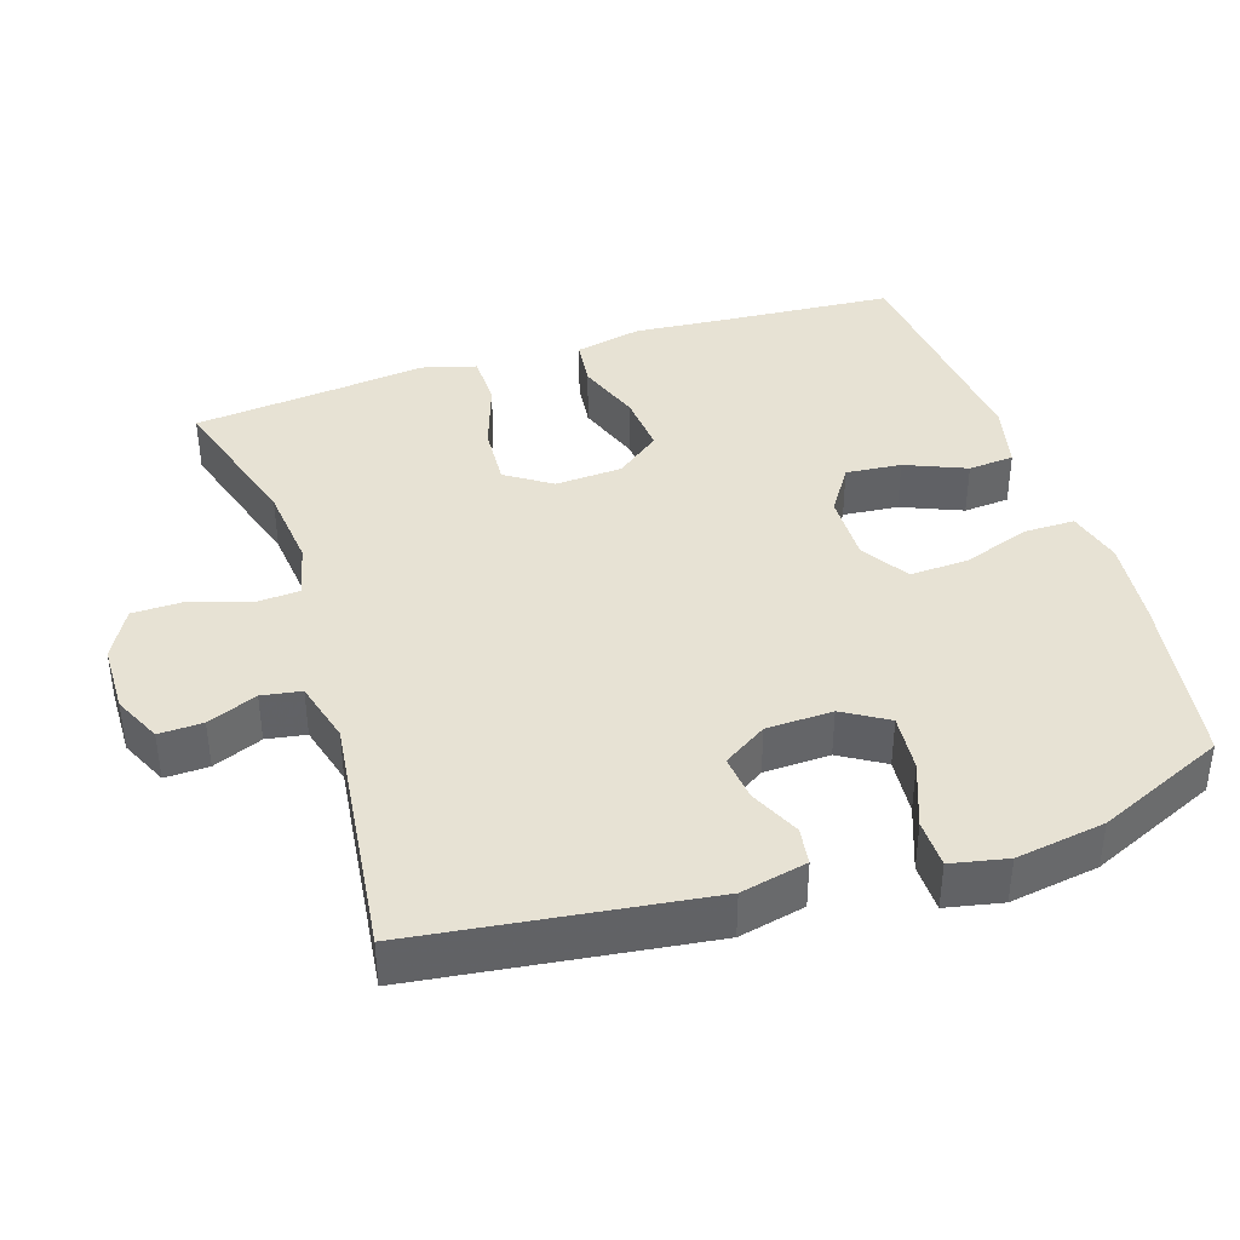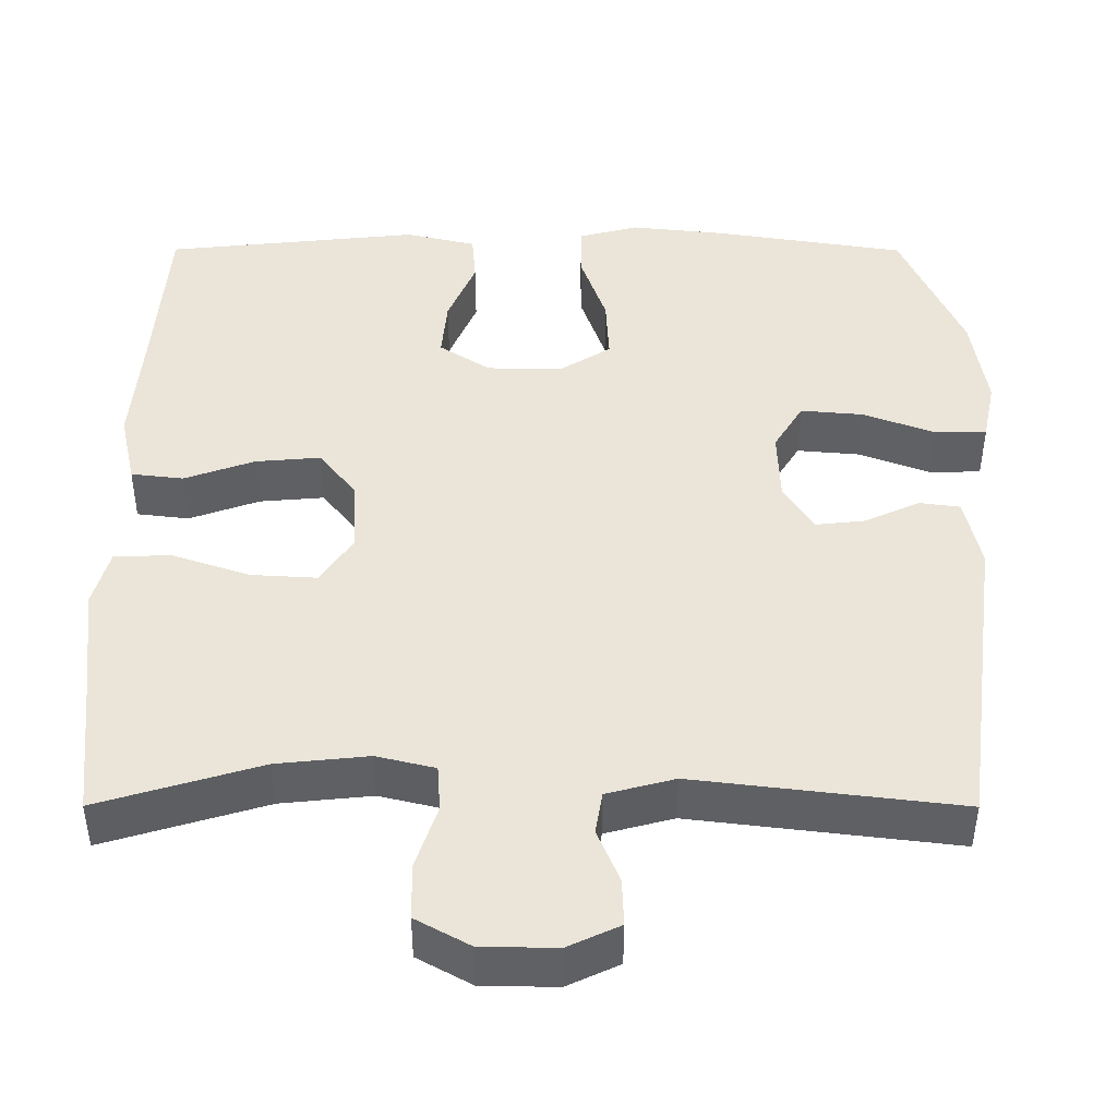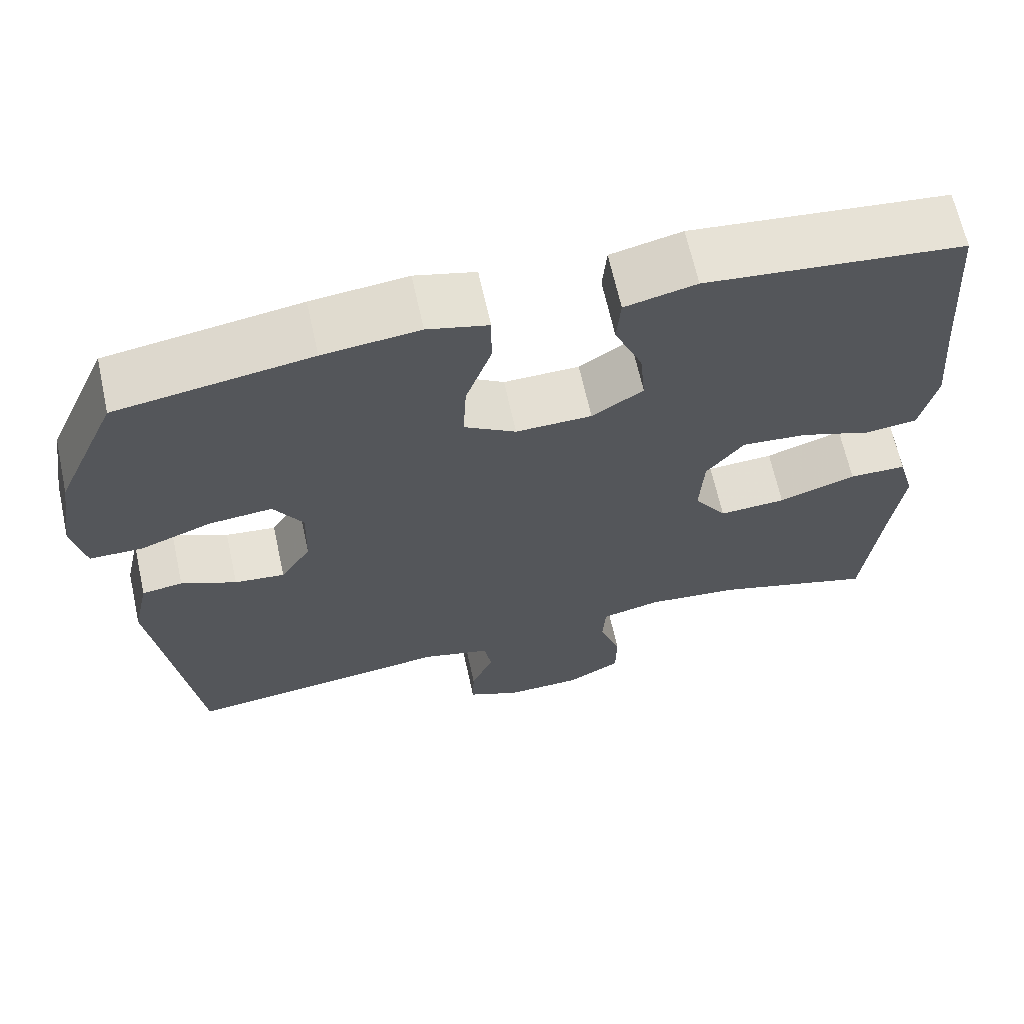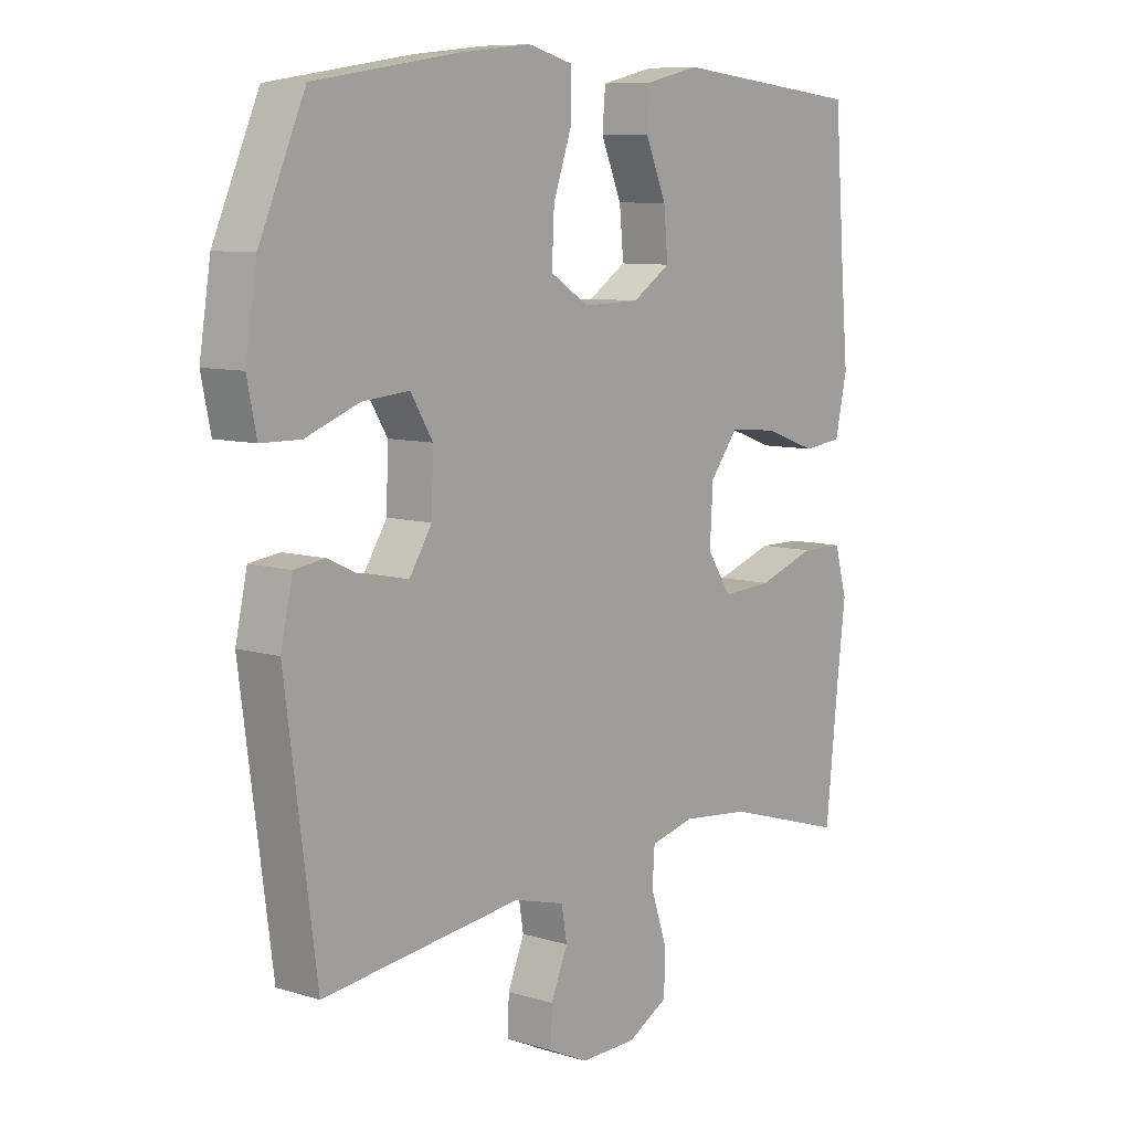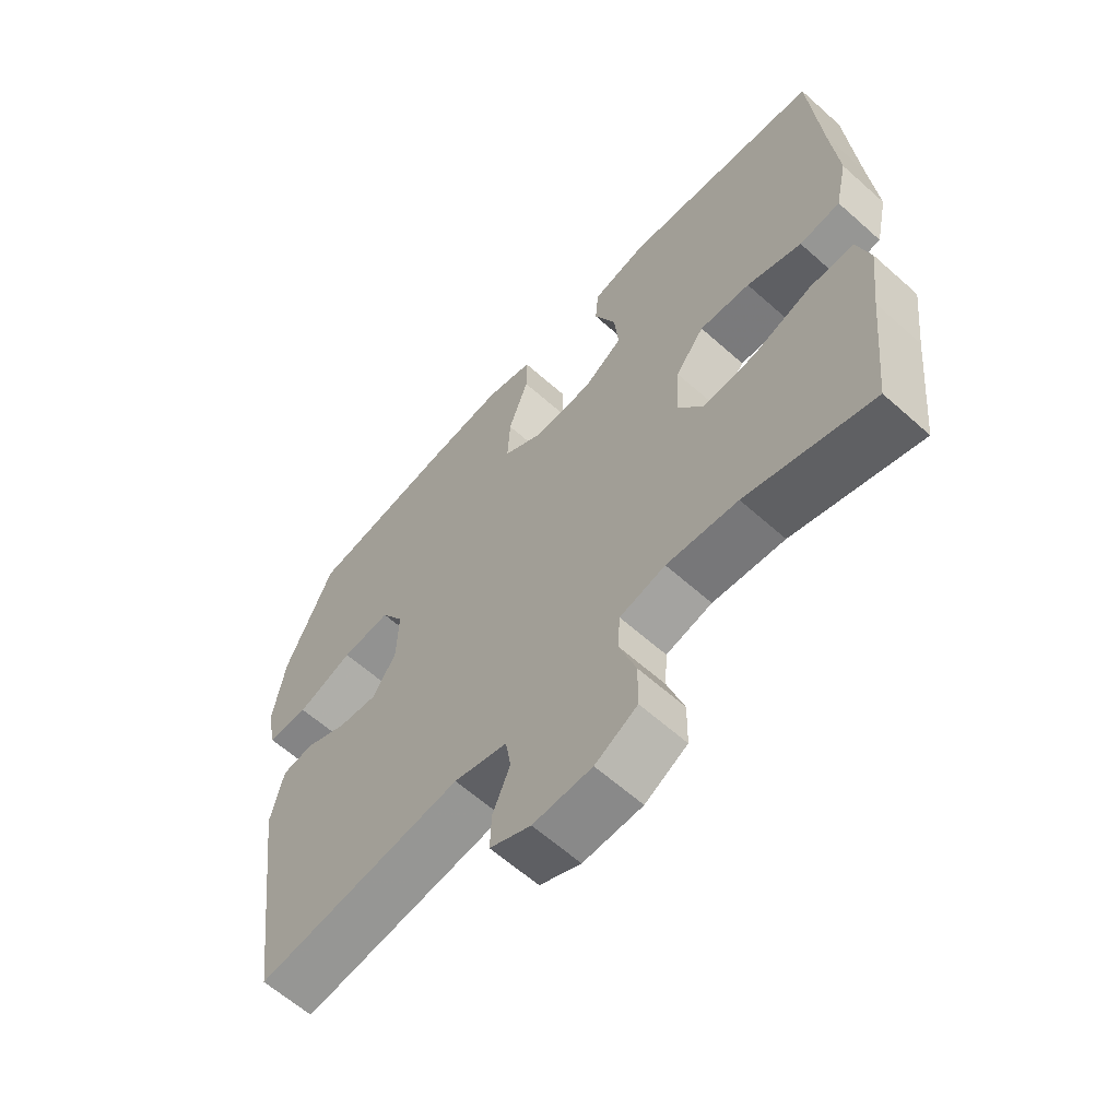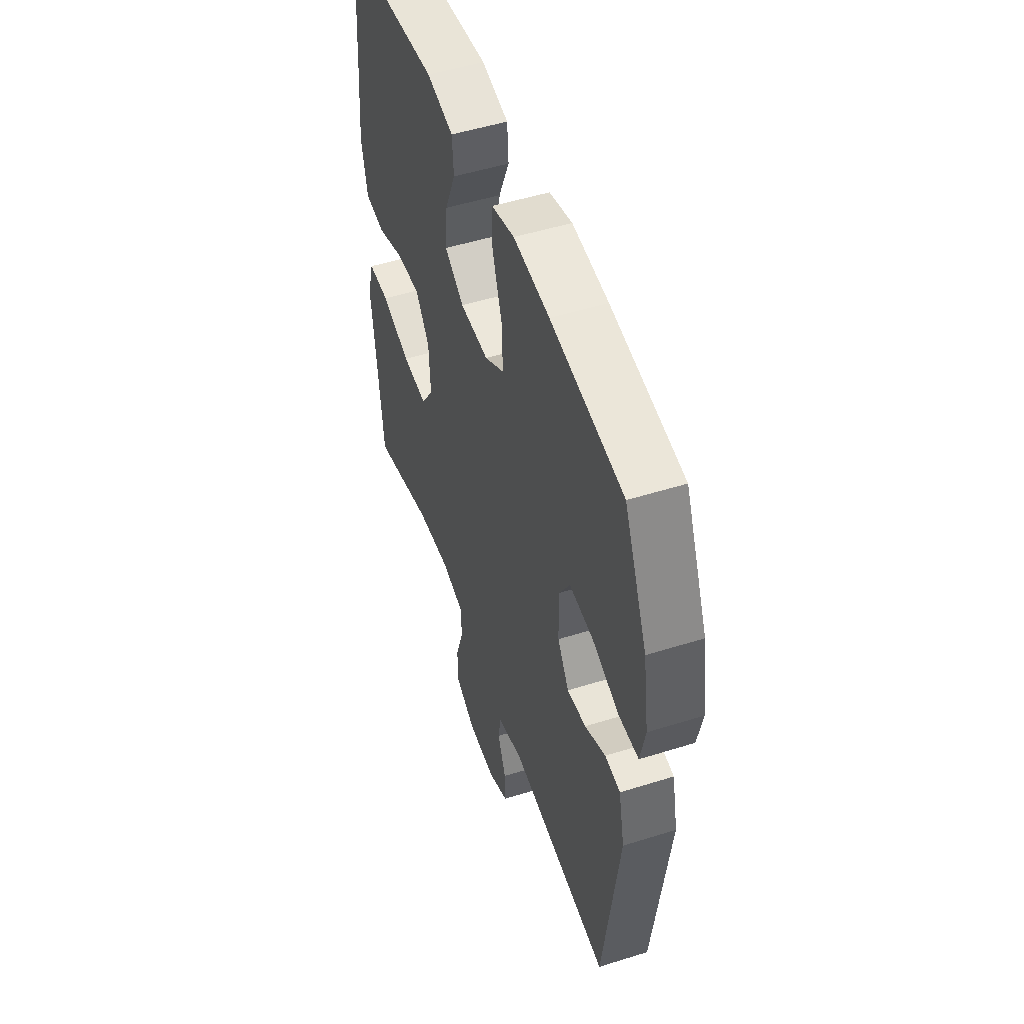
<metadata>
{"format":"obj","ext":"obj","renderer":"f3d","projection":"perspective","resolution":1024,"background":"white","views":[{"elev":39.8,"azim":-108.0,"up":"+Y"},{"elev":-45.2,"azim":179.9,"up":"+Z"},{"elev":65.9,"azim":-12.4,"up":"+Z"},{"elev":8.6,"azim":-50.5,"up":"+Z"},{"elev":-62.2,"azim":47.9,"up":"+Z"},{"elev":50.5,"azim":-109.0,"up":"+Z"}]}
</metadata>
<code>
v 0.5 0.07 0.5
v 0.517 0.07 0.274
v 0.529 0.07 0.135
v 0.509 0.07 0.043
v 0.443 0.07 0.035
v 0.354 0.07 0.067
v 0.272 0.07 0.074
v 0.225 0.07 0.013
v 0.22 0.07 -0.079
v 0.261 0.07 -0.141
v 0.345 0.07 -0.136
v 0.442 0.07 -0.103
v 0.514 0.07 -0.104
v 0.535 0.07 -0.179
v 0.521 0.07 -0.297
v 0.5 0.07 -0.5
v 0.295 0.07 -0.438
v 0.18 0.07 -0.426
v 0.106 0.07 -0.444
v 0.102 0.07 -0.503
v 0.129 0.07 -0.584
v 0.128 0.07 -0.655
v 0.06 0.07 -0.693
v -0.035 0.07 -0.695
v -0.101 0.07 -0.664
v -0.099 0.07 -0.604
v -0.071 0.07 -0.536
v -0.08 0.07 -0.482
v -0.166 0.07 -0.459
v -0.5 0.07 -0.5
v -0.552 0.07 -0.106
v -0.532 0.07 -0.015
v -0.481 0.07 -0.008
v -0.412 0.07 -0.04
v -0.349 0.07 -0.047
v -0.311 0.07 0.013
v -0.308 0.07 0.104
v -0.345 0.07 0.165
v -0.424 0.07 0.158
v -0.514 0.07 0.124
v -0.58 0.07 0.125
v -0.596 0.07 0.202
v -0.577 0.07 0.324
v -0.5 0.07 0.5
v -0.258 0.07 0.538
v -0.138 0.07 0.551
v -0.062 0.07 0.531
v -0.062 0.07 0.462
v -0.094 0.07 0.369
v -0.098 0.07 0.288
v -0.033 0.07 0.247
v 0.062 0.07 0.249
v 0.126 0.07 0.291
v 0.119 0.07 0.367
v 0.084 0.07 0.45
v 0.089 0.07 0.513
v 0.178 0.07 0.534
v 0.5 0 0.5
v 0.517 0 0.274
v 0.529 0 0.135
v 0.509 0 0.043
v 0.443 0 0.035
v 0.354 0 0.067
v 0.272 0 0.074
v 0.225 0 0.013
v 0.22 0 -0.079
v 0.261 0 -0.141
v 0.345 0 -0.136
v 0.442 0 -0.103
v 0.514 0 -0.104
v 0.535 0 -0.179
v 0.521 0 -0.297
v 0.5 0 -0.5
v 0.295 0 -0.438
v 0.18 0 -0.426
v 0.106 0 -0.444
v 0.102 0 -0.503
v 0.129 0 -0.584
v 0.128 0 -0.655
v 0.06 0 -0.693
v -0.035 0 -0.695
v -0.101 0 -0.664
v -0.099 0 -0.604
v -0.071 0 -0.536
v -0.08 0 -0.482
v -0.166 0 -0.459
v -0.5 0 -0.5
v -0.552 0 -0.106
v -0.532 0 -0.015
v -0.481 0 -0.008
v -0.412 0 -0.04
v -0.349 0 -0.047
v -0.311 0 0.013
v -0.308 0 0.104
v -0.345 0 0.165
v -0.424 0 0.158
v -0.514 0 0.124
v -0.58 0 0.125
v -0.596 0 0.202
v -0.577 0 0.324
v -0.5 0 0.5
v -0.258 0 0.538
v -0.138 0 0.551
v -0.062 0 0.531
v -0.062 0 0.462
v -0.094 0 0.369
v -0.098 0 0.288
v -0.033 0 0.247
v 0.062 0 0.249
v 0.126 0 0.291
v 0.119 0 0.367
v 0.084 0 0.45
v 0.089 0 0.513
v 0.178 0 0.534
f 54 55 56 57
f 53 54 57 1
f 52 53 1 2
f 46 47 48 49
f 46 49 50
f 45 46 50
f 44 45 50
f 43 44 50 51
f 39 40 41 42
f 38 39 42 43
f 31 32 33 34
f 29 30 31 34
f 28 29 34 35
f 24 25 26 27
f 24 27 28
f 23 24 28
f 20 21 22 23
f 19 20 23 28
f 18 19 28 35
f 15 16 17
f 11 12 13 14
f 10 11 14 15
f 3 4 5 6
f 52 2 3 6
f 51 52 6 7
f 38 43 51 7
f 17 18 35 36
f 10 15 17 36
f 9 10 36 37
f 8 9 37 38
f 7 8 38
f 114 113 112 111
f 58 114 111 110
f 59 58 110 109
f 106 105 104 103
f 107 106 103
f 107 103 102
f 107 102 101
f 108 107 101 100
f 99 98 97 96
f 100 99 96 95
f 91 90 89 88
f 91 88 87 86
f 92 91 86 85
f 84 83 82 81
f 85 84 81
f 85 81 80
f 80 79 78 77
f 85 80 77 76
f 92 85 76 75
f 74 73 72
f 71 70 69 68
f 72 71 68 67
f 63 62 61 60
f 63 60 59 109
f 64 63 109 108
f 64 108 100 95
f 93 92 75 74
f 93 74 72 67
f 94 93 67 66
f 95 94 66 65
f 95 65 64
f 1 58 59 2
f 2 59 60 3
f 3 60 61 4
f 4 61 62 5
f 5 62 63 6
f 6 63 64 7
f 7 64 65 8
f 8 65 66 9
f 9 66 67 10
f 10 67 68 11
f 11 68 69 12
f 12 69 70 13
f 13 70 71 14
f 14 71 72 15
f 15 72 73 16
f 16 73 74 17
f 17 74 75 18
f 18 75 76 19
f 19 76 77 20
f 20 77 78 21
f 21 78 79 22
f 22 79 80 23
f 23 80 81 24
f 24 81 82 25
f 25 82 83 26
f 26 83 84 27
f 27 84 85 28
f 28 85 86 29
f 29 86 87 30
f 30 87 88 31
f 31 88 89 32
f 32 89 90 33
f 33 90 91 34
f 34 91 92 35
f 35 92 93 36
f 36 93 94 37
f 37 94 95 38
f 38 95 96 39
f 39 96 97 40
f 40 97 98 41
f 41 98 99 42
f 42 99 100 43
f 43 100 101 44
f 44 101 102 45
f 45 102 103 46
f 46 103 104 47
f 47 104 105 48
f 48 105 106 49
f 49 106 107 50
f 50 107 108 51
f 51 108 109 52
f 52 109 110 53
f 53 110 111 54
f 54 111 112 55
f 55 112 113 56
f 56 113 114 57
f 57 114 58 1

</code>
